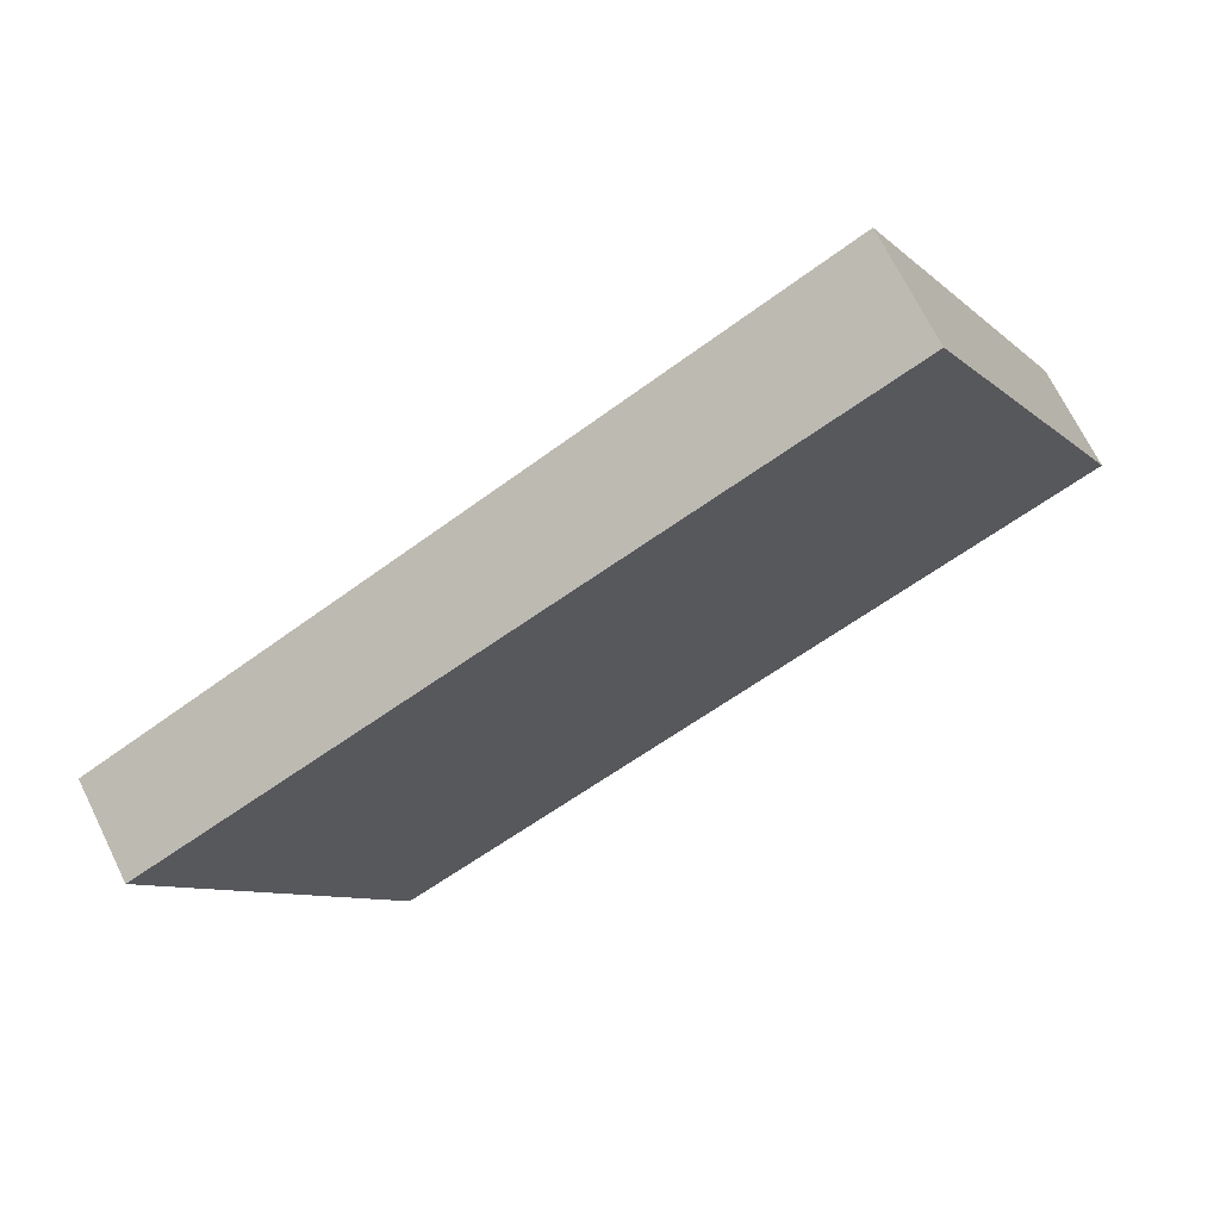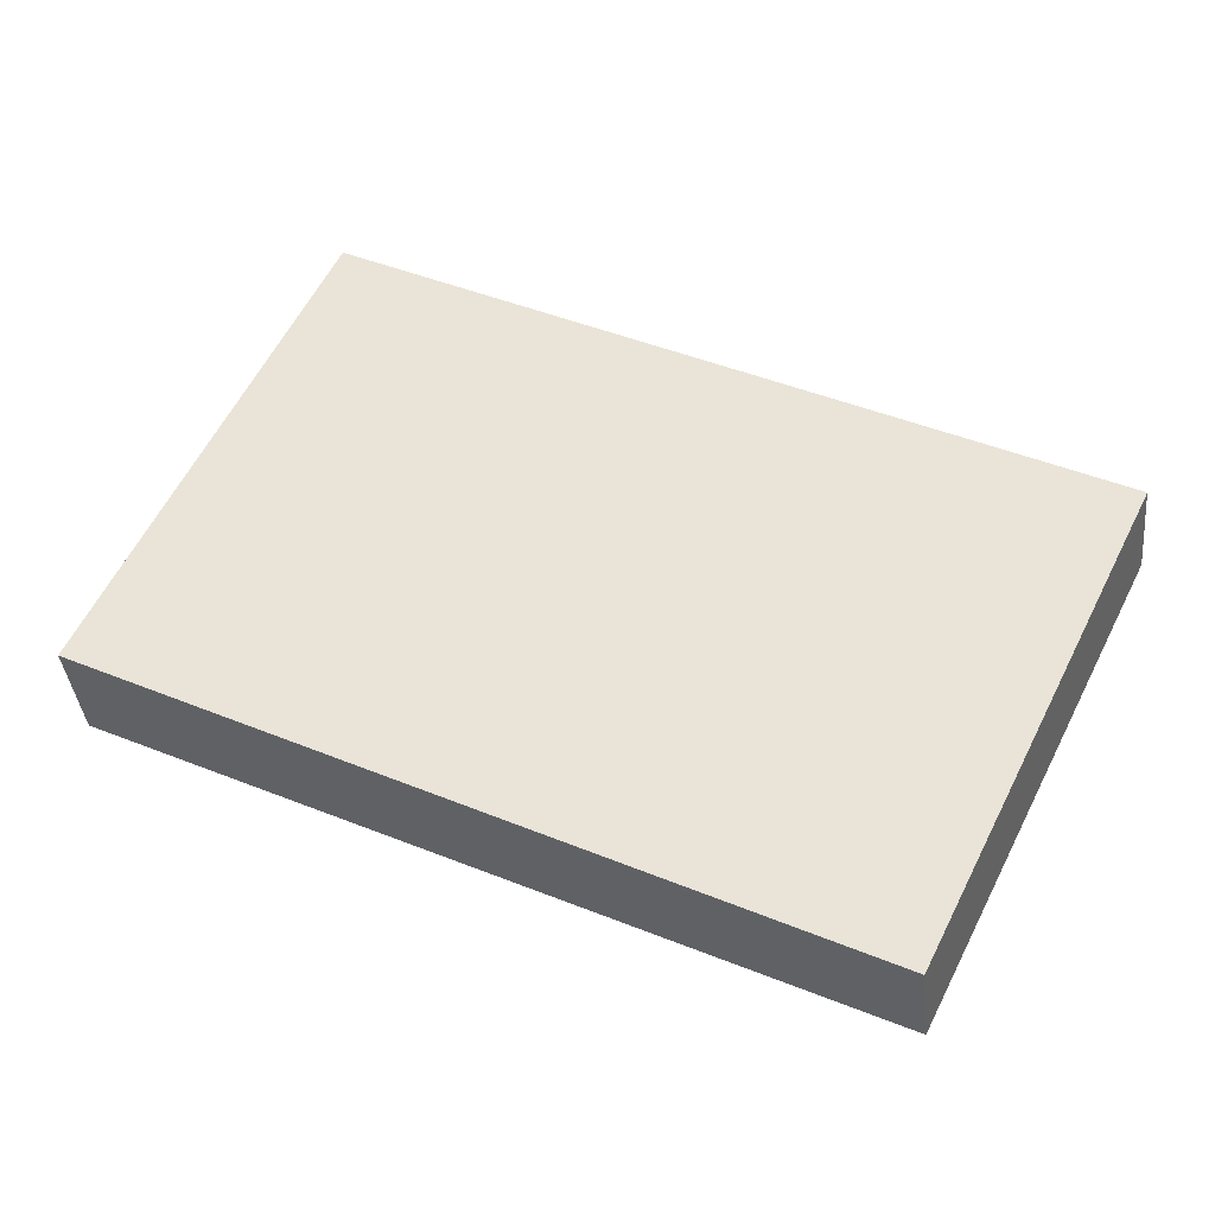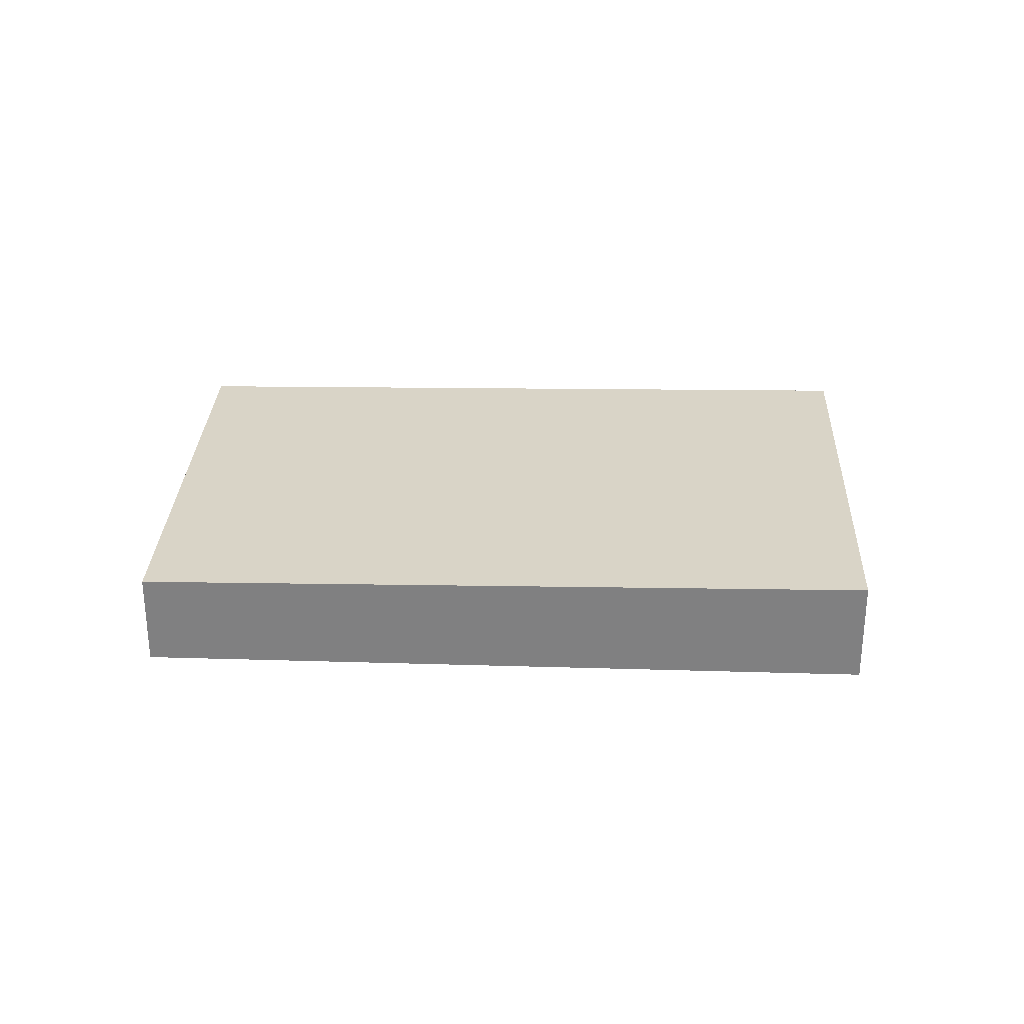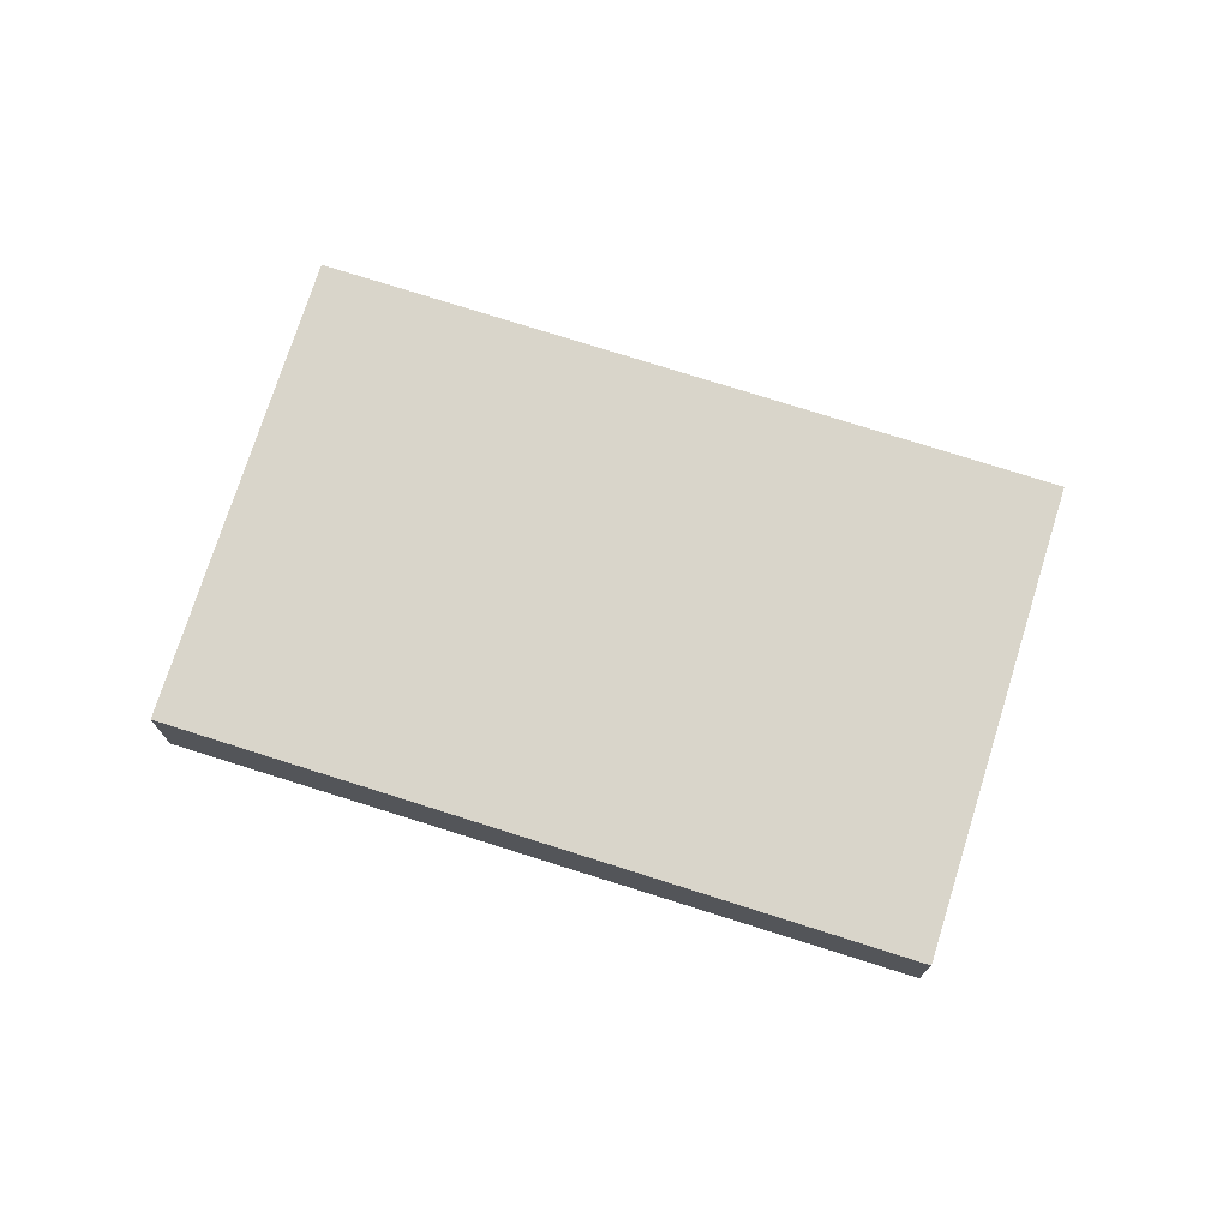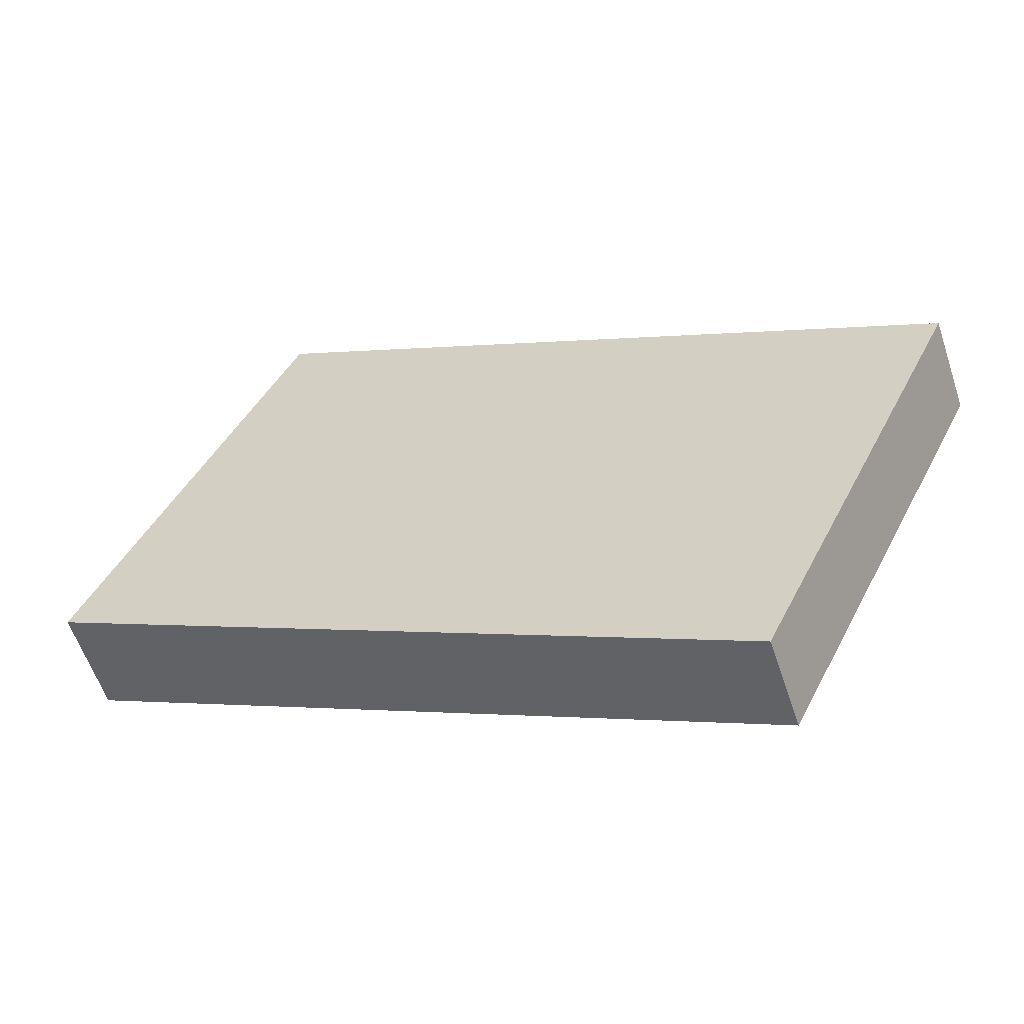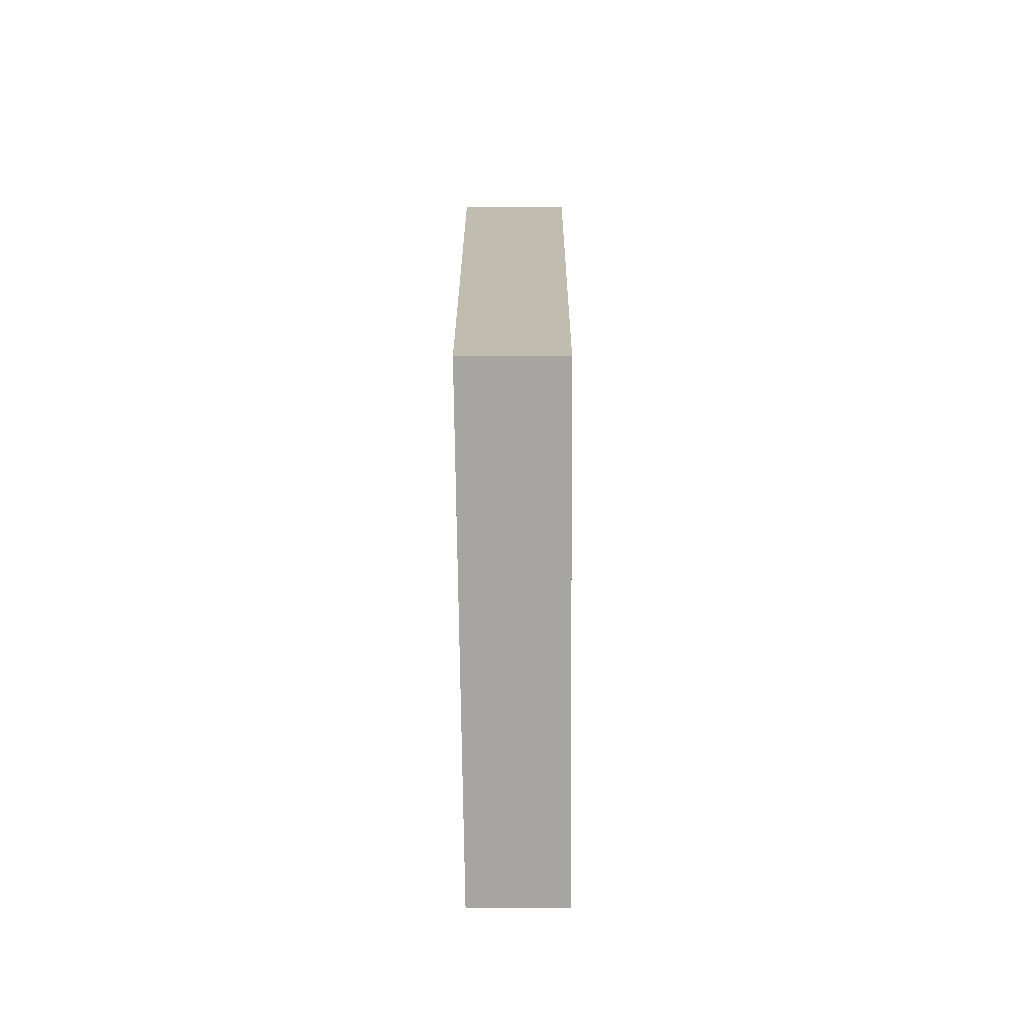
<metadata>
{"format":"obj","ext":"obj","renderer":"f3d","projection":"perspective","resolution":1024,"background":"white","views":[{"elev":70.1,"azim":153.7,"up":"+Y"},{"elev":-37.5,"azim":5.9,"up":"+Y"},{"elev":29.5,"azim":156.5,"up":"+Z"},{"elev":73.9,"azim":-8.5,"up":"+Z"},{"elev":-58.6,"azim":18.5,"up":"+Y"},{"elev":-9.6,"azim":90.6,"up":"+Y"}]}
</metadata>
<code>
v -2283 -407.2 0.4243
v -2281 -408.5 0.3836
v -2281 -410.2 0.3626
v -2284 -408.9 0.4032
v -2281 -408.5 0.3836
v -2283 -407.2 0.4243
v -2283 -407.2 0
v -2281 -408.5 0
v -2281 -410.2 0.3626
v -2281 -408.5 0.3836
v -2281 -408.5 0
v -2281 -410.2 0
v -2284 -408.9 0.4032
v -2281 -410.2 0.3626
v -2281 -410.2 0
v -2284 -408.9 0
v -2283 -407.2 0.4243
v -2284 -408.9 0.4032
v -2284 -408.9 0
v -2283 -407.2 0
v -2283 -407.2 0
v -2281 -408.5 0
v -2281 -410.2 0
v -2284 -408.9 0
f 2 3 4 1
f 6 7 8 5
f 10 11 12 9
f 14 15 16 13
f 18 19 20 17
f 22 23 24 21

</code>
